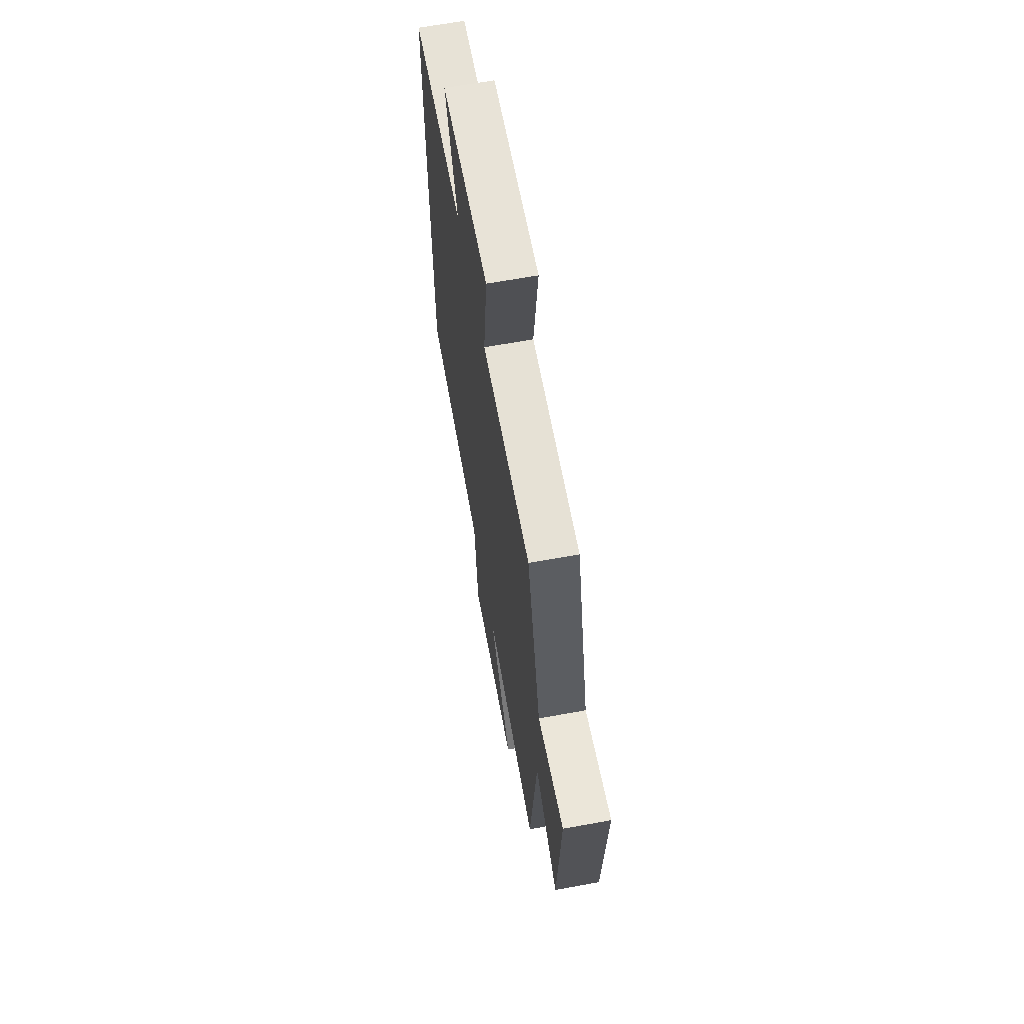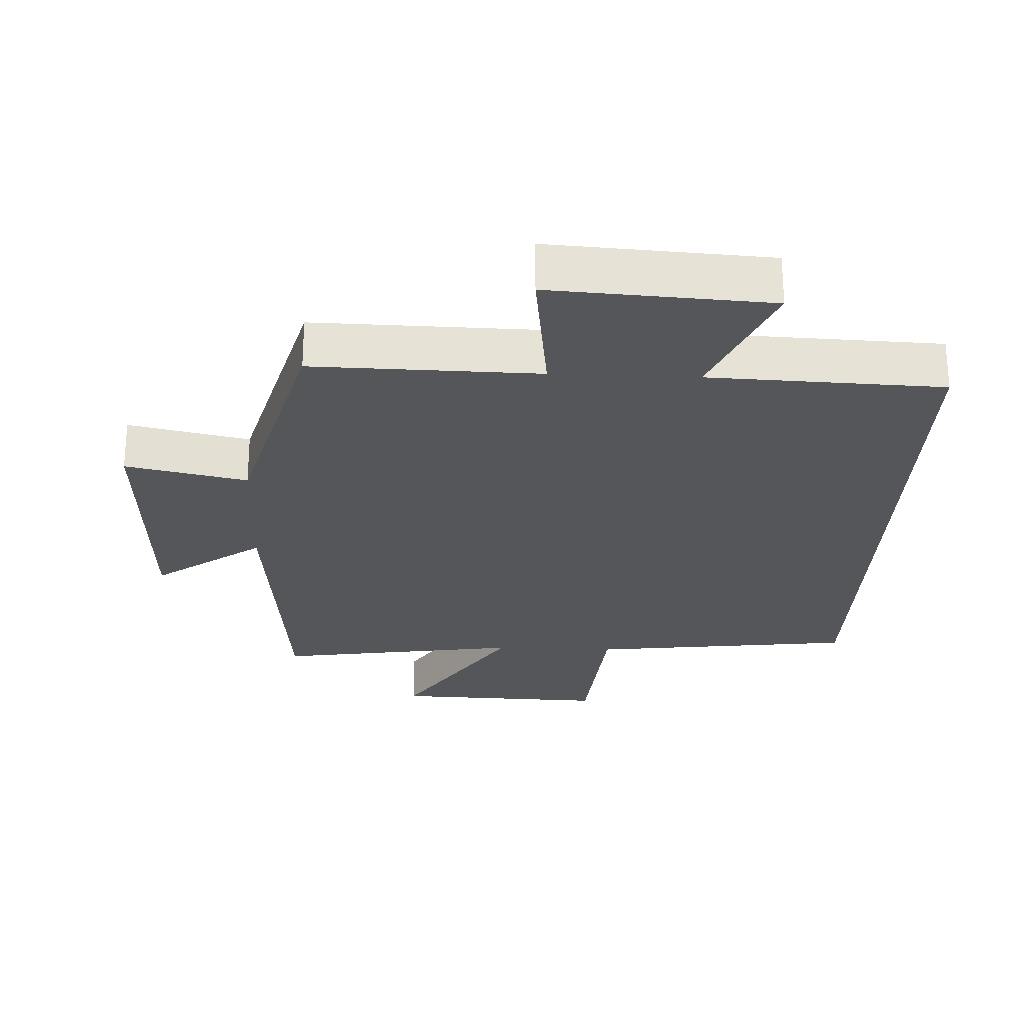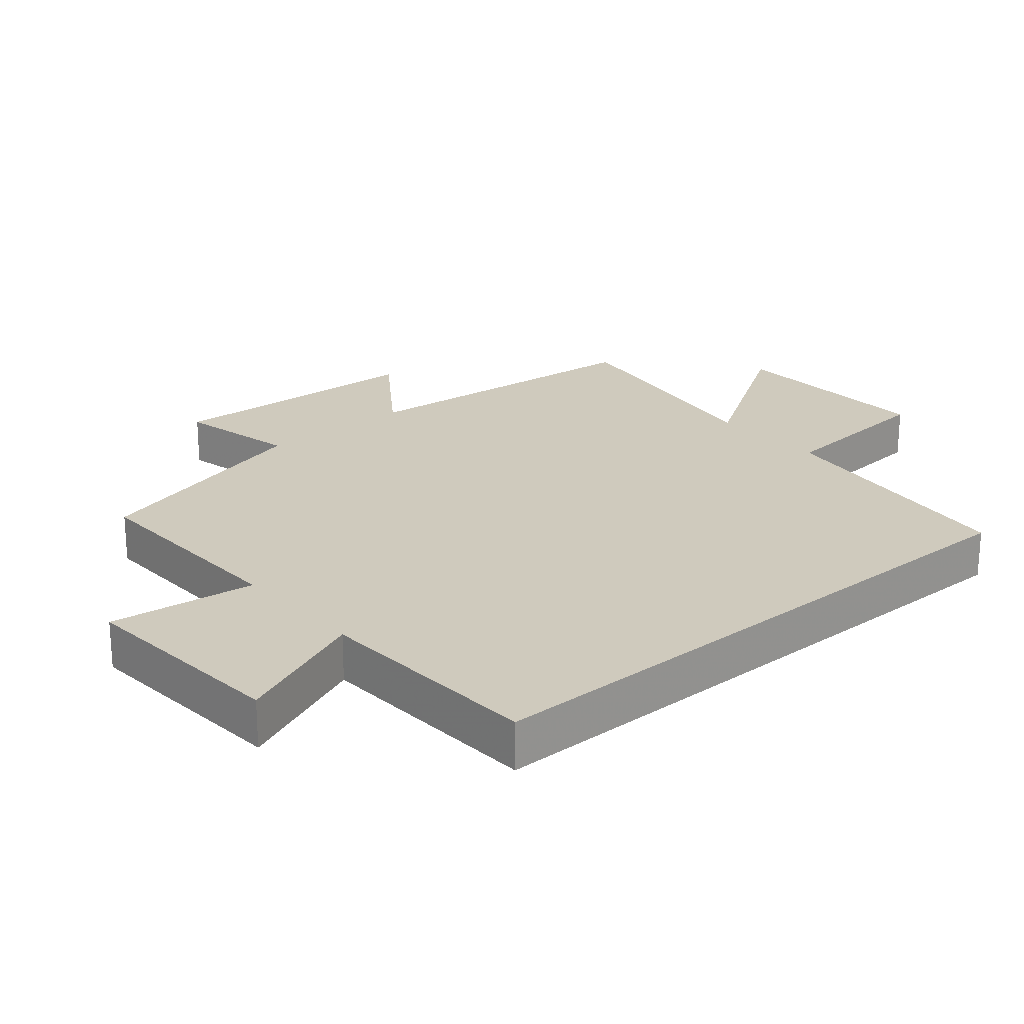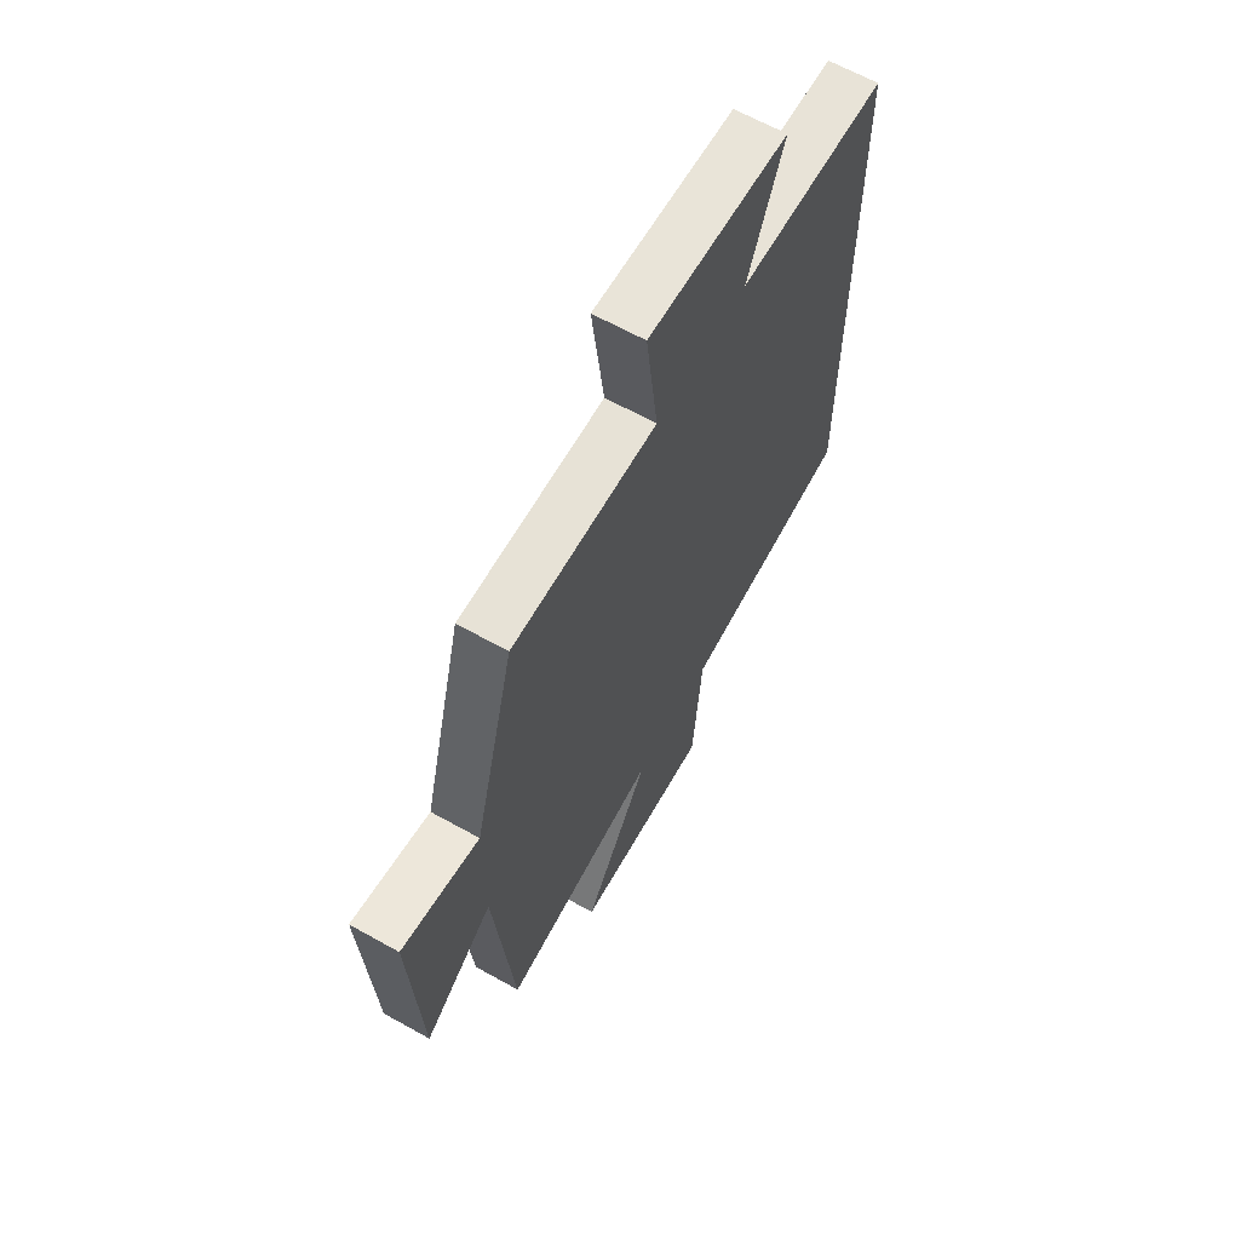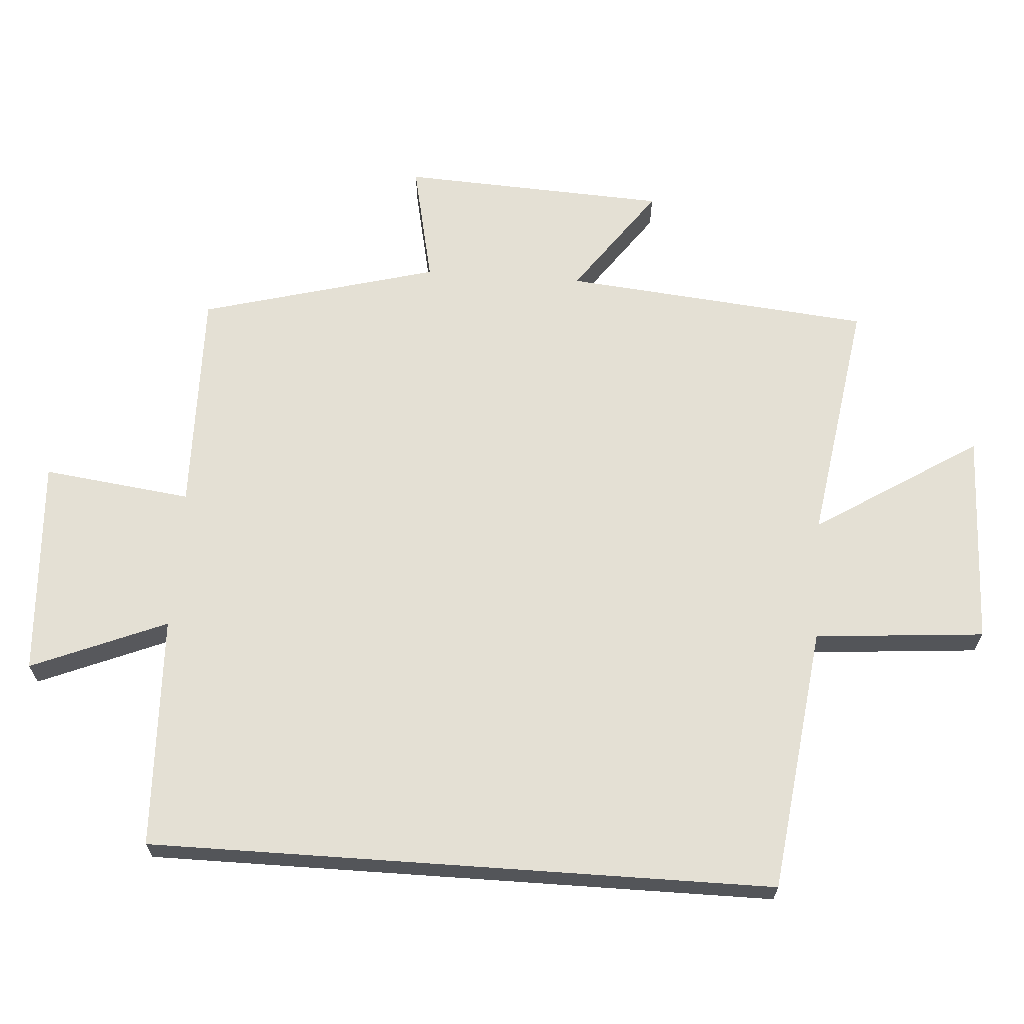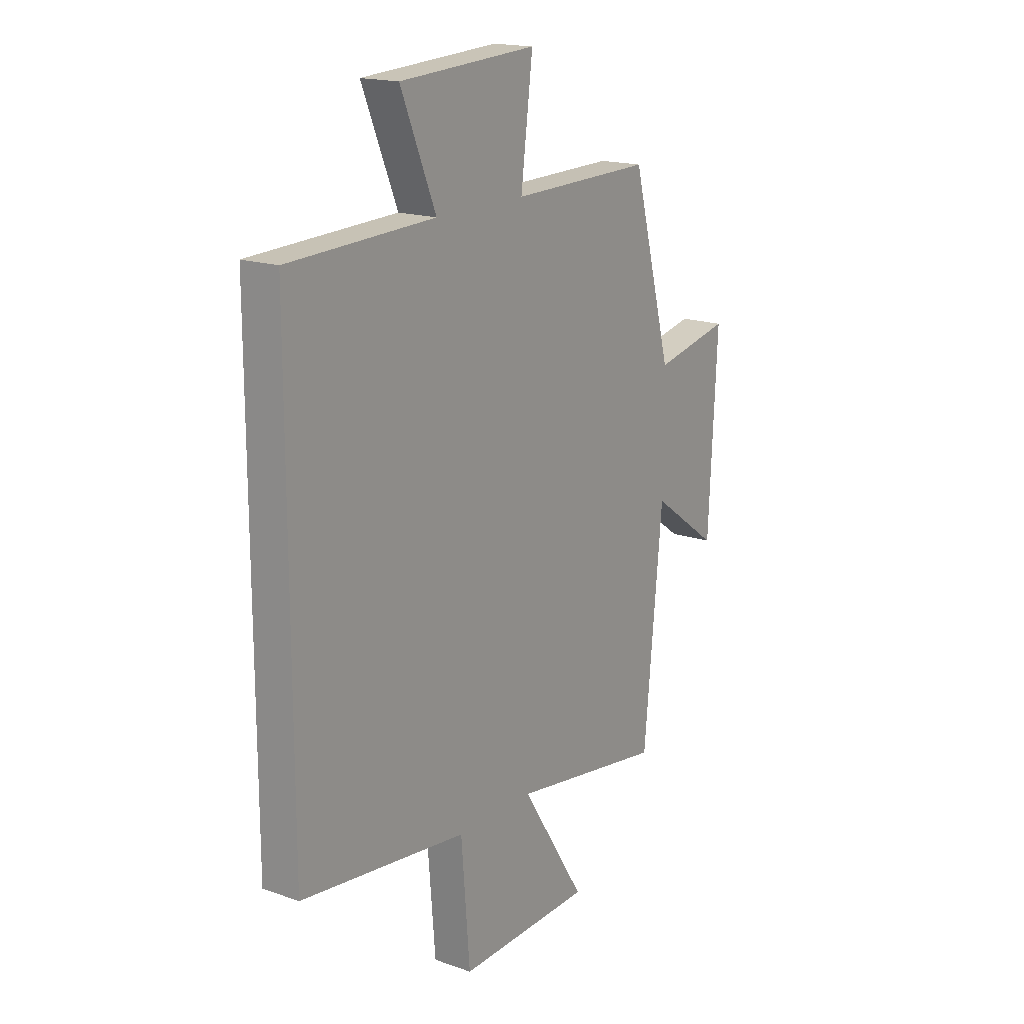
<metadata>
{"format":"obj","ext":"obj","renderer":"f3d","projection":"perspective","resolution":1024,"background":"white","views":[{"elev":65.4,"azim":-100.4,"up":"+Z"},{"elev":-25.7,"azim":-2.6,"up":"+Y"},{"elev":22.8,"azim":49.3,"up":"+Y"},{"elev":64.3,"azim":-60.6,"up":"+Z"},{"elev":66.0,"azim":94.0,"up":"+Y"},{"elev":17.5,"azim":124.9,"up":"+Z"}]}
</metadata>
<code>
v 0.5 0.07 -0.45
v 0.101 0.07 -0.5
v 0.08 0.07 -0.755
v -0.242 0.07 -0.745
v -0.087 0.07 -0.5
v -0.456 0.07 -0.557
v -0.5 0.07 -0.095
v -0.662 0.07 -0.212
v -0.682 0.07 0.188
v -0.5 0.07 0.149
v -0.404 0.07 0.506
v -0.066 0.07 0.5
v -0.094 0.07 0.723
v 0.234 0.07 0.703
v 0.15 0.07 0.5
v 0.5 0.07 0.487
v 0.5 0 -0.45
v 0.101 0 -0.5
v 0.08 0 -0.755
v -0.242 0 -0.745
v -0.087 0 -0.5
v -0.456 0 -0.557
v -0.5 0 -0.095
v -0.662 0 -0.212
v -0.682 0 0.188
v -0.5 0 0.149
v -0.404 0 0.506
v -0.066 0 0.5
v -0.094 0 0.723
v 0.234 0 0.703
v 0.15 0 0.5
v 0.5 0 0.487
f 15 16 1 2
f 12 13 14 15
f 12 15 2 3
f 10 11 12 3
f 7 8 9 10
f 5 6 7 10
f 5 10 3
f 3 4 5
f 18 17 32 31
f 31 30 29 28
f 19 18 31 28
f 19 28 27 26
f 26 25 24 23
f 26 23 22 21
f 19 26 21
f 21 20 19
f 1 17 18 2
f 2 18 19 3
f 3 19 20 4
f 4 20 21 5
f 5 21 22 6
f 6 22 23 7
f 7 23 24 8
f 8 24 25 9
f 9 25 26 10
f 10 26 27 11
f 11 27 28 12
f 12 28 29 13
f 13 29 30 14
f 14 30 31 15
f 15 31 32 16
f 16 32 17 1

</code>
